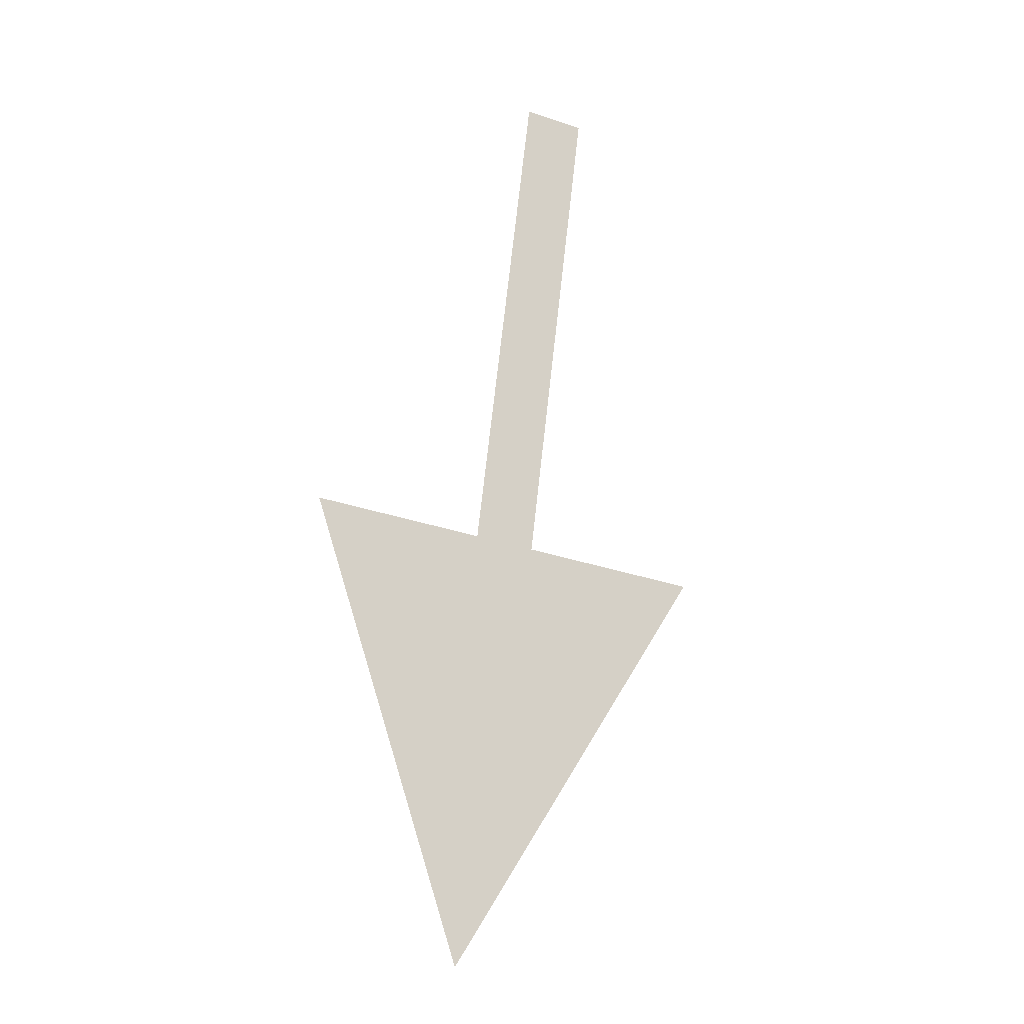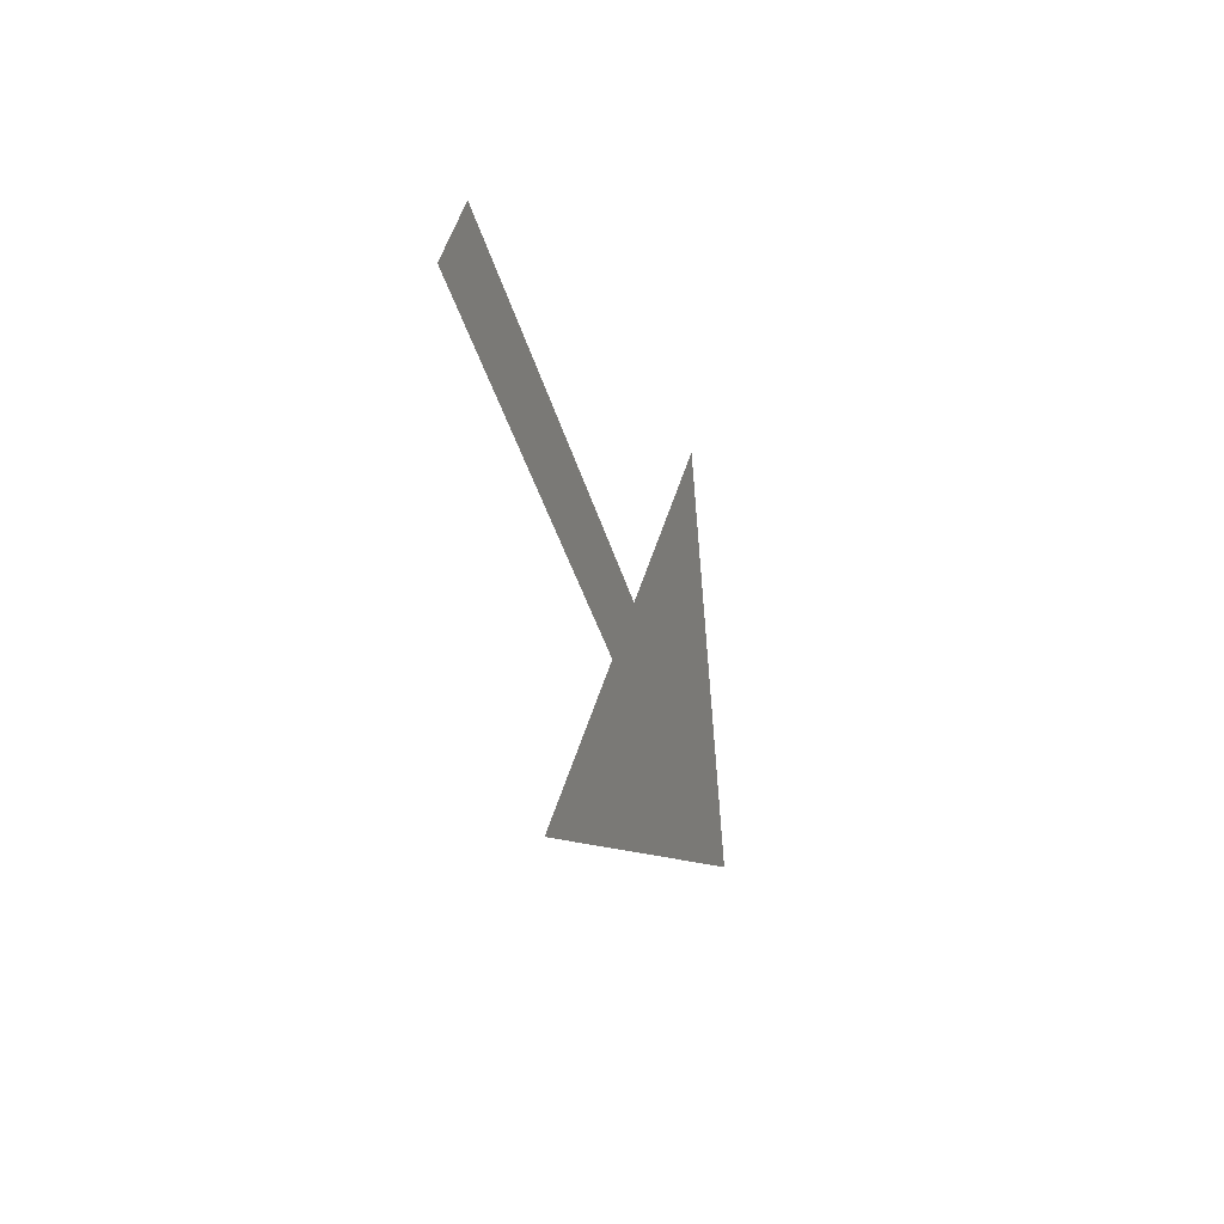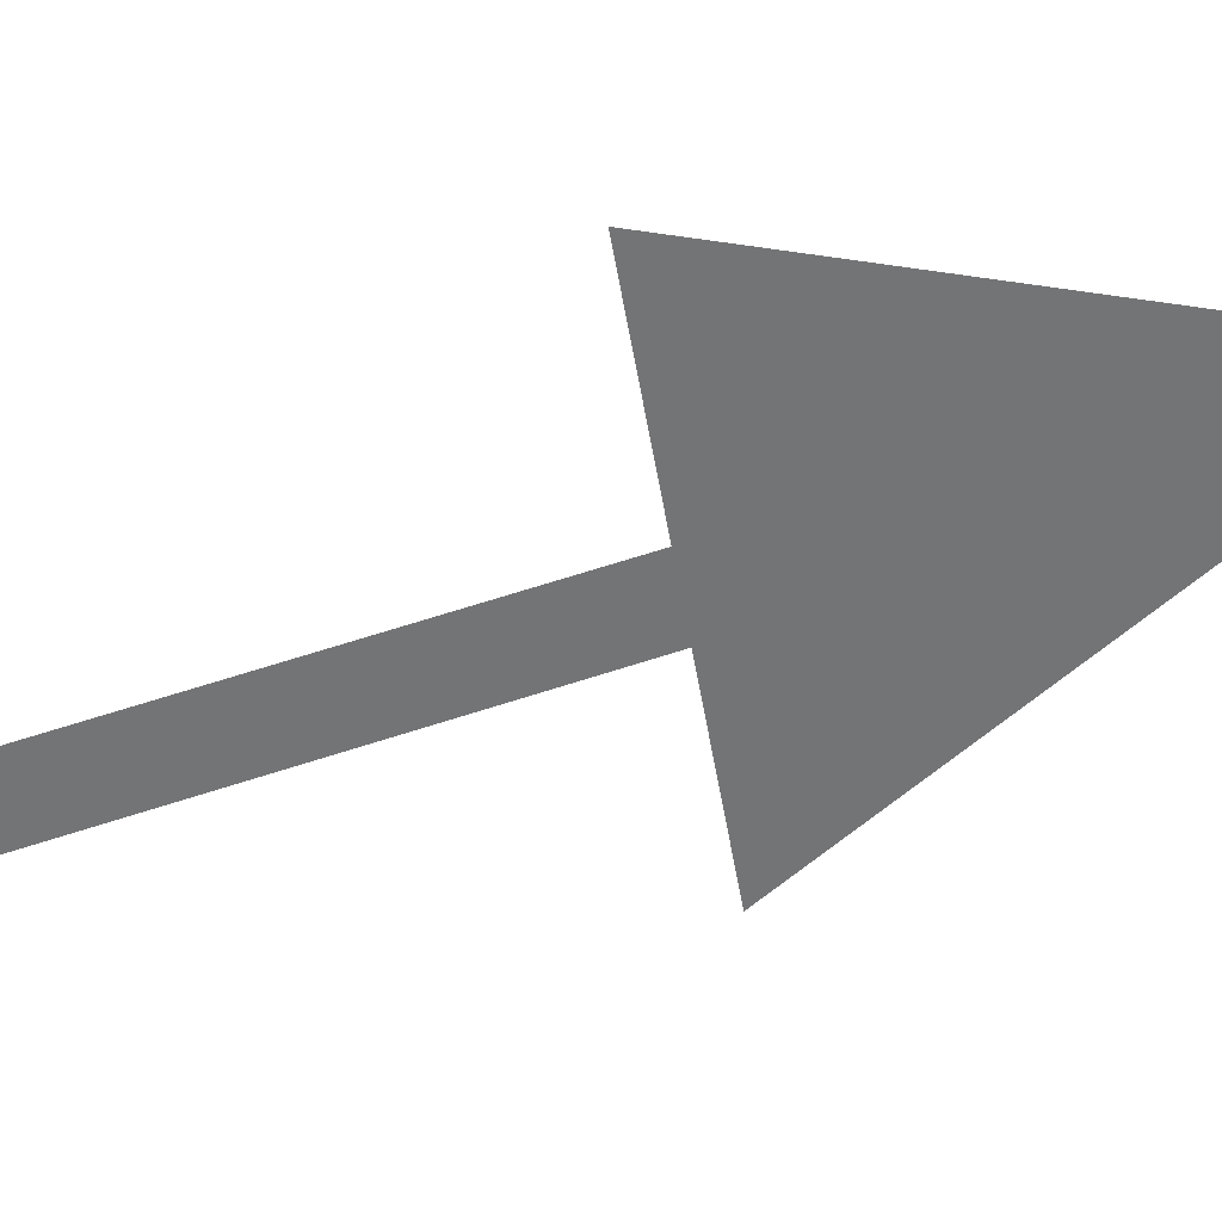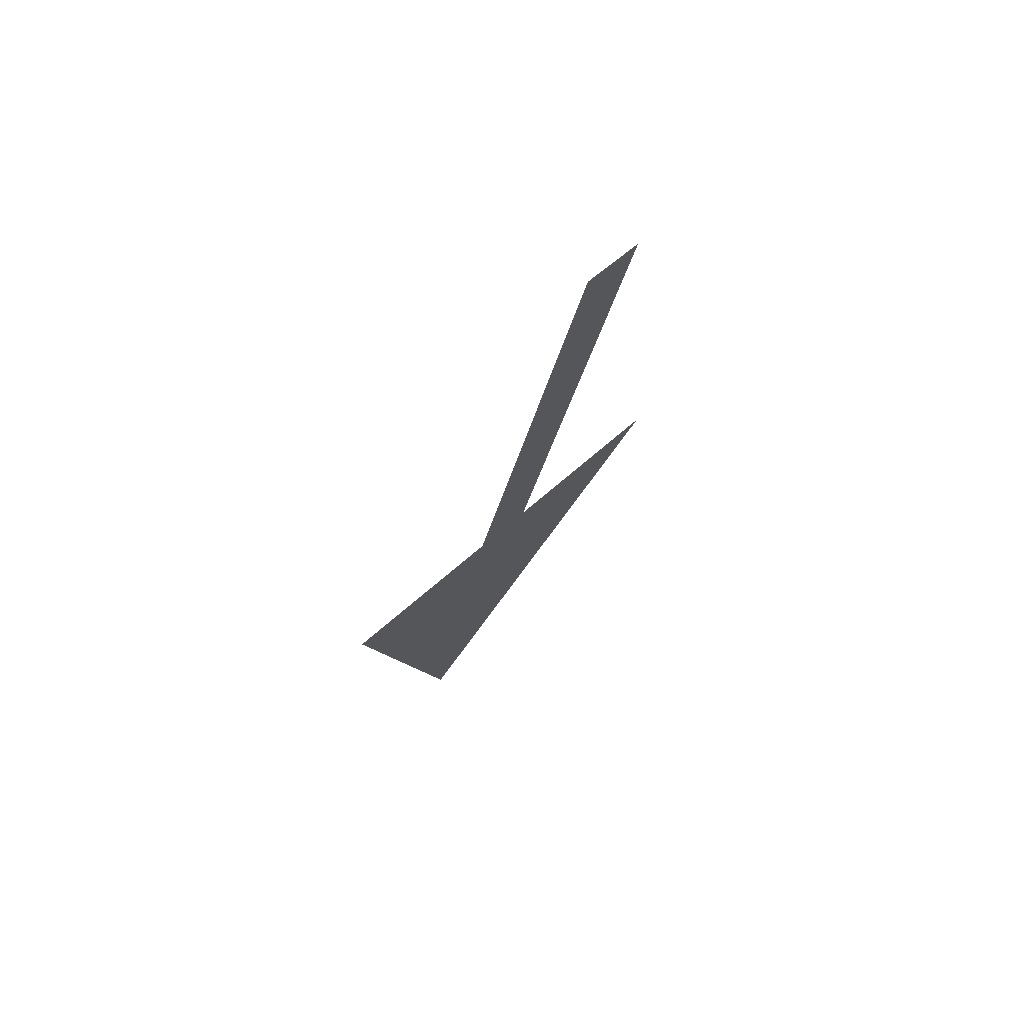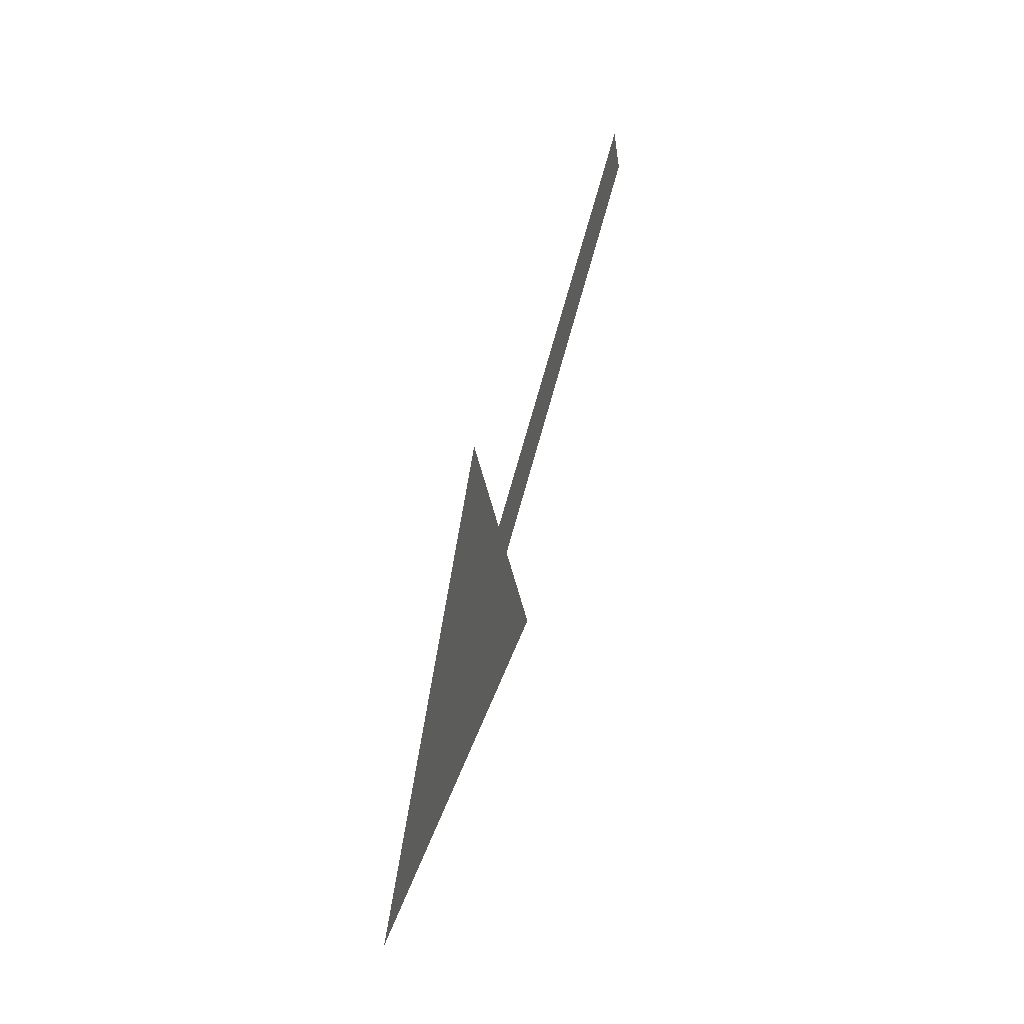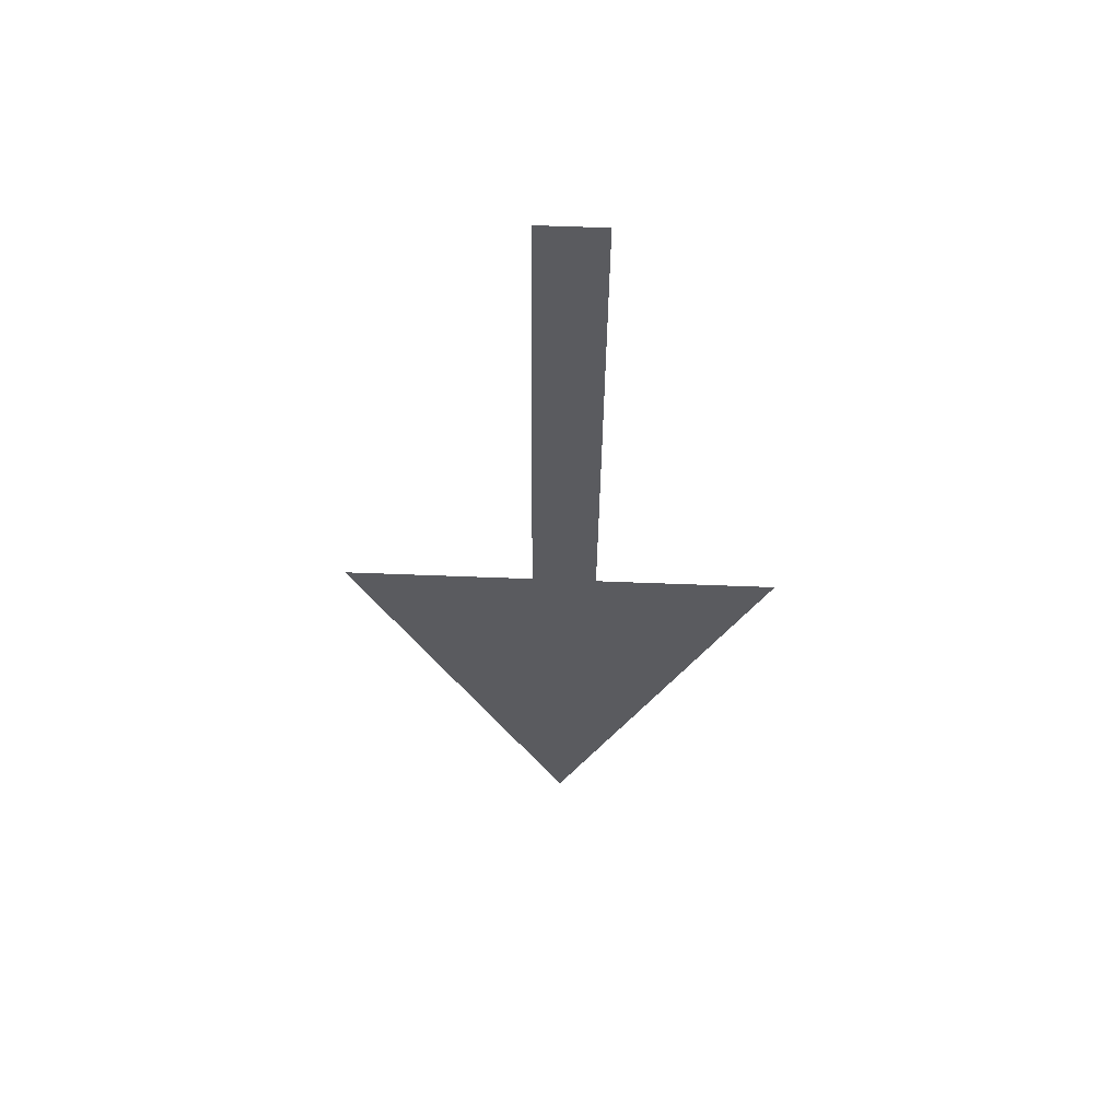
<metadata>
{"format":"obj","ext":"obj","renderer":"f3d","projection":"perspective","resolution":1024,"background":"white","views":[{"elev":-32.7,"azim":-25.0,"up":"+Z"},{"elev":58.6,"azim":108.3,"up":"+Z"},{"elev":-53.2,"azim":99.6,"up":"+Y"},{"elev":52.4,"azim":-45.8,"up":"+Z"},{"elev":-26.6,"azim":-82.7,"up":"+Z"},{"elev":71.9,"azim":-177.9,"up":"+Z"}]}
</metadata>
<code>
o Group18/mesh117/mesh117-geometry#mesh117-geometry
v 0.7002 0.04052 -0.01896
v 0.6992 0.03692 -0.005532
v 0.6936 0.03692 -0.005532
v 0.7012 0.03692 -0.005532
v 0.707 0.03692 -0.005532
v 0.7012 0.03274 0.01008
v 0.6992 0.03274 0.01008
f 1 2 3
f 2 1 4
f 4 1 5
f 6 2 4
f 2 6 7
f 3 2 1
f 4 1 2
f 5 1 4
f 4 2 6
f 7 6 2

</code>
